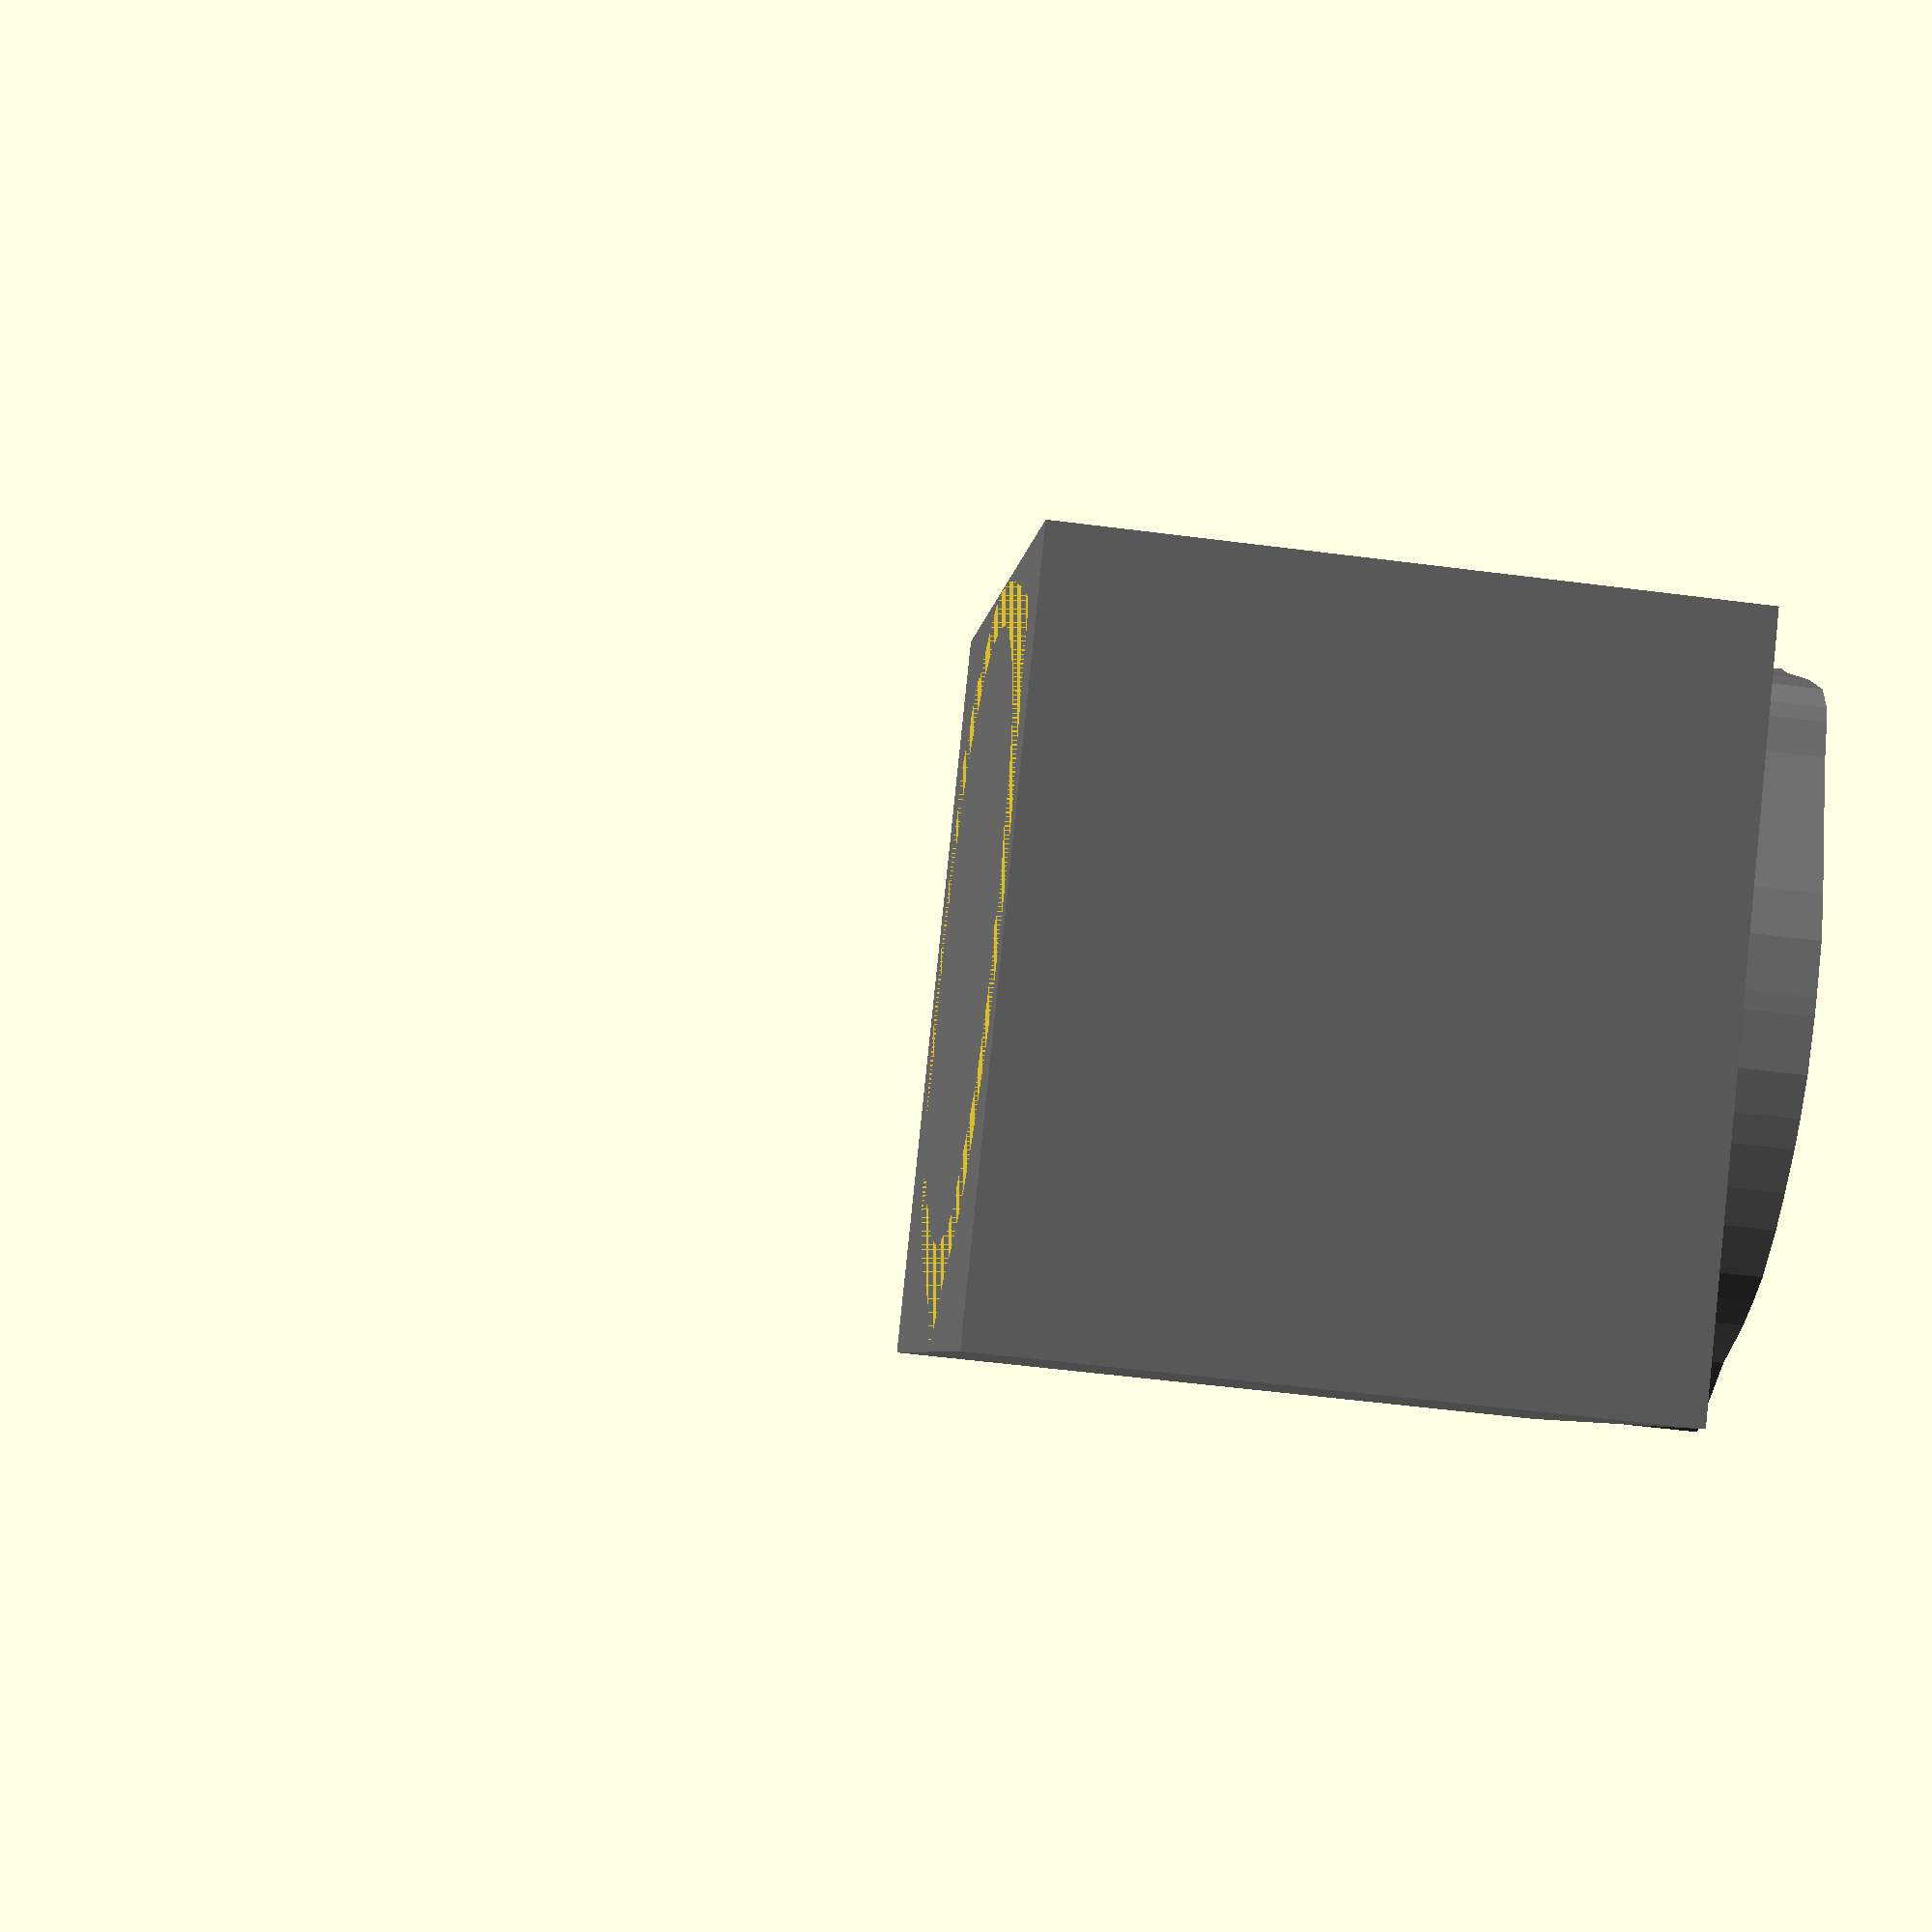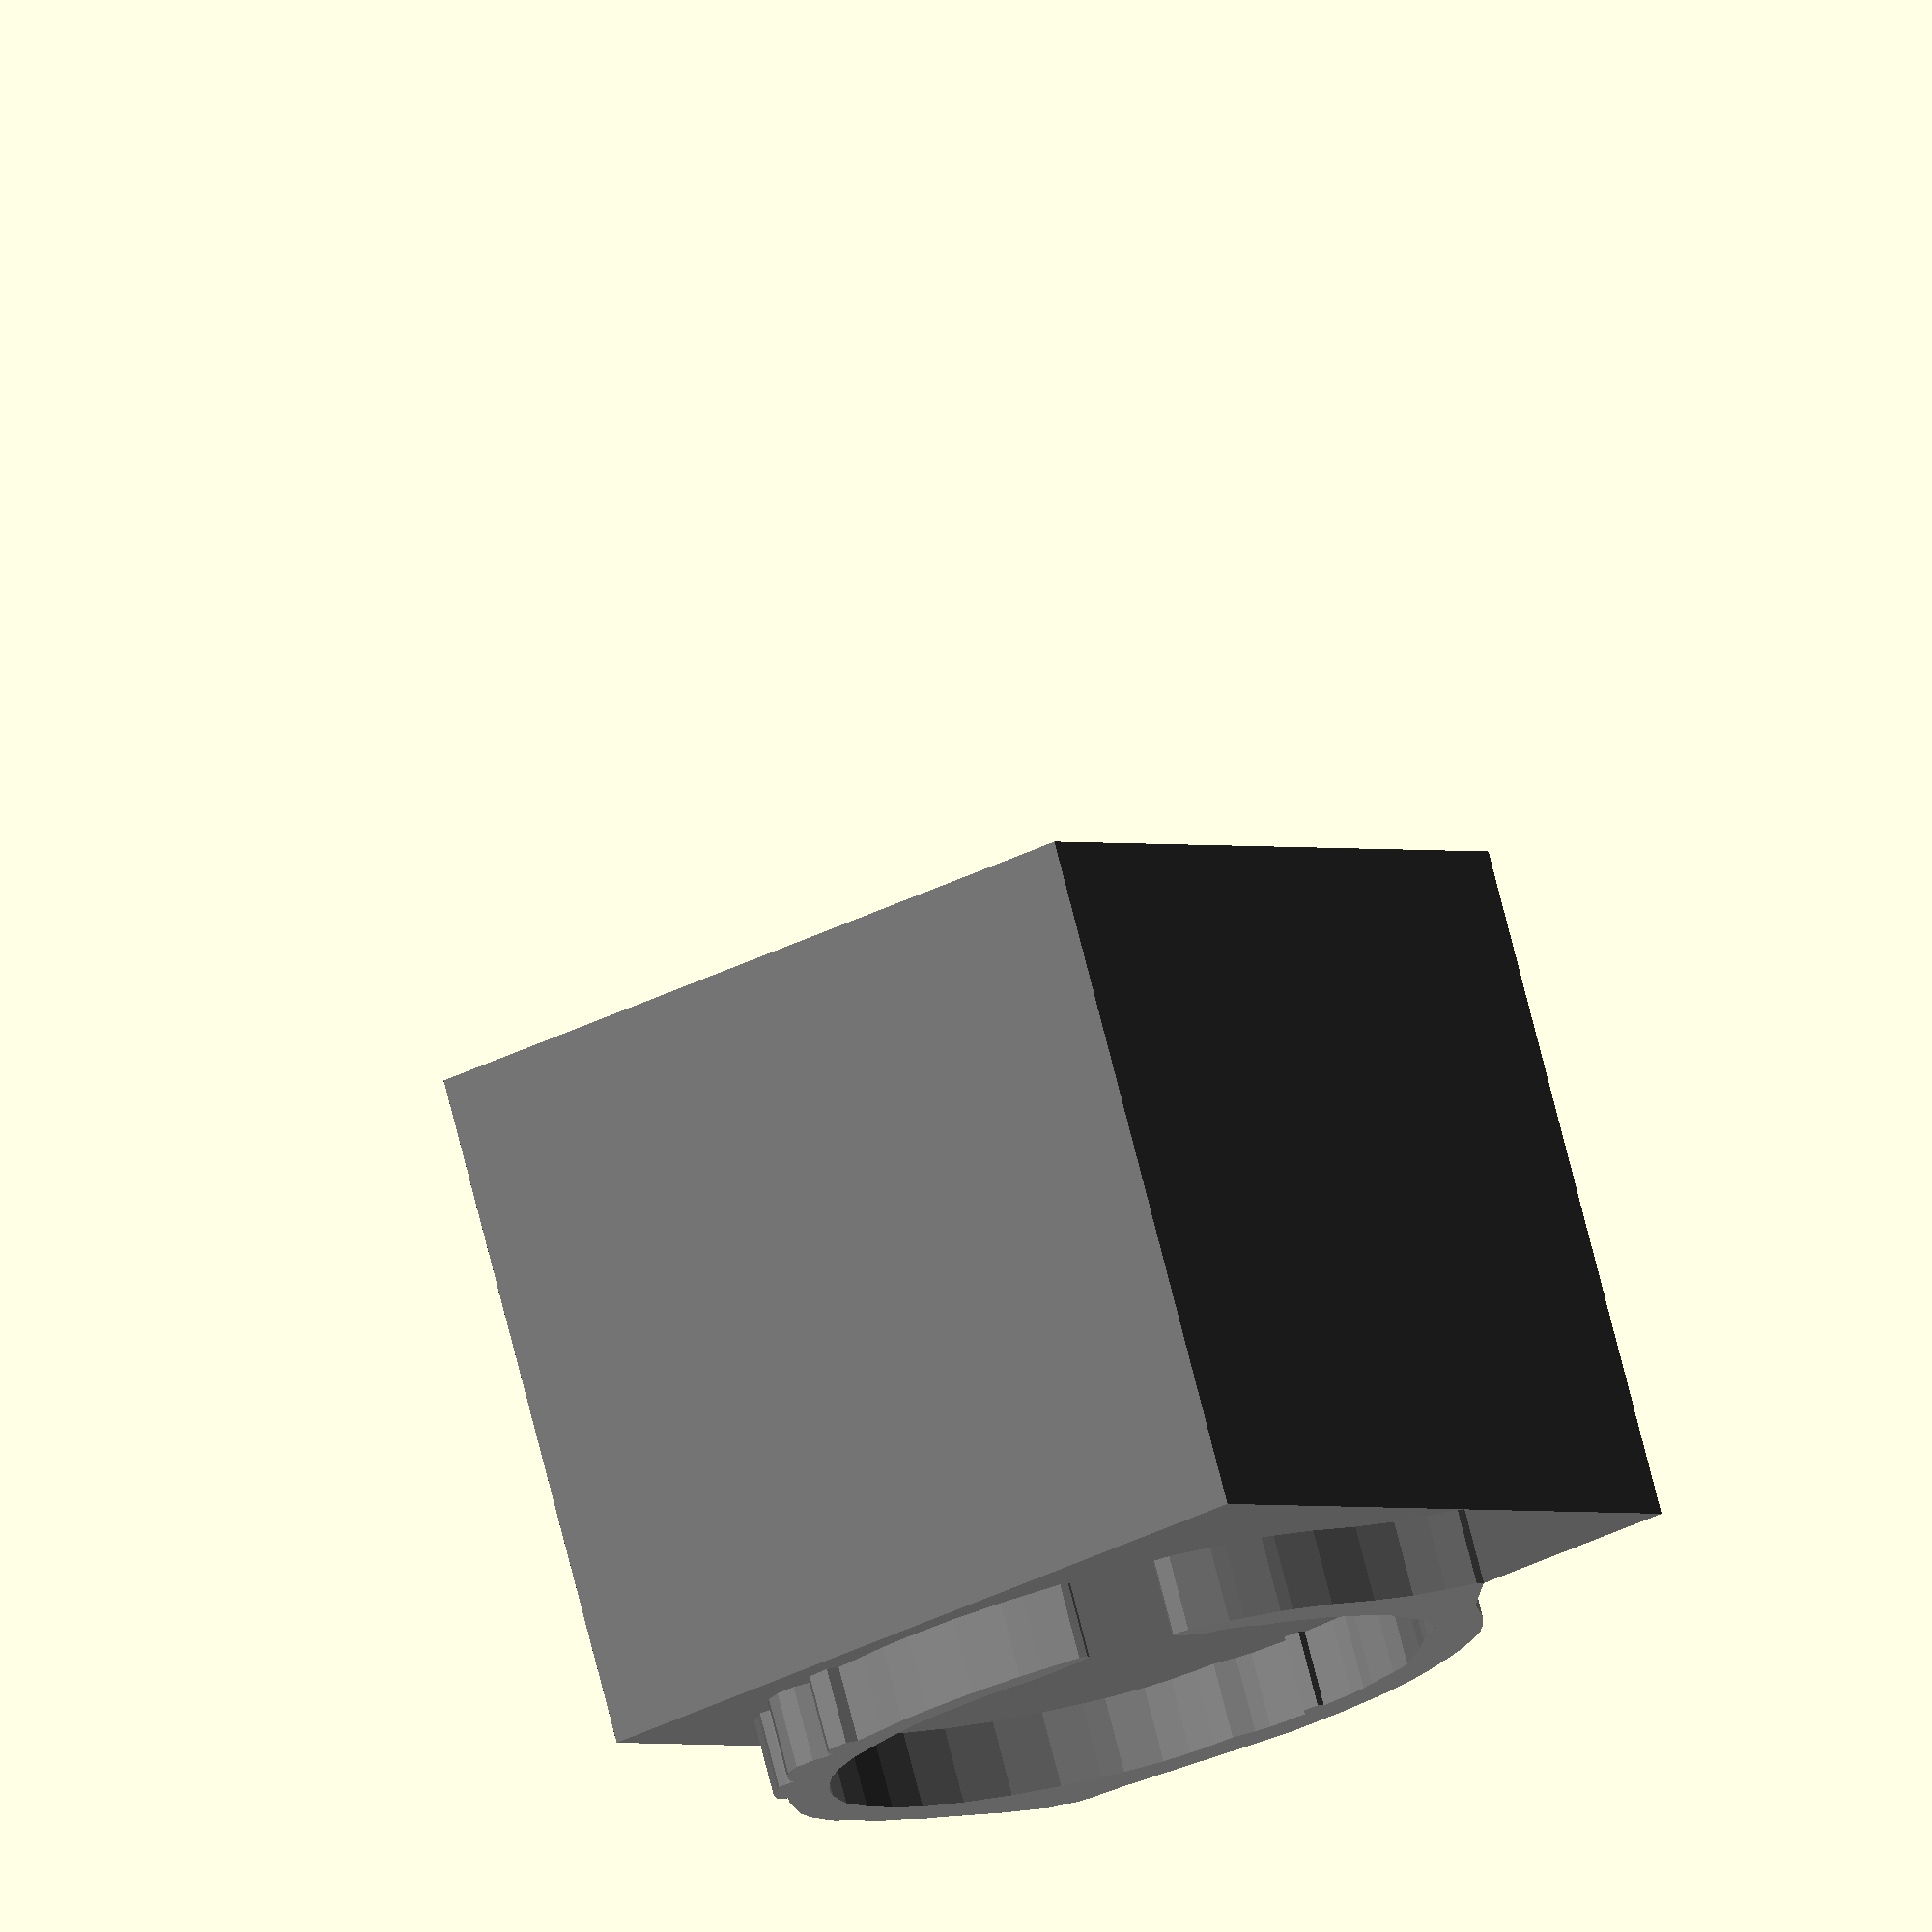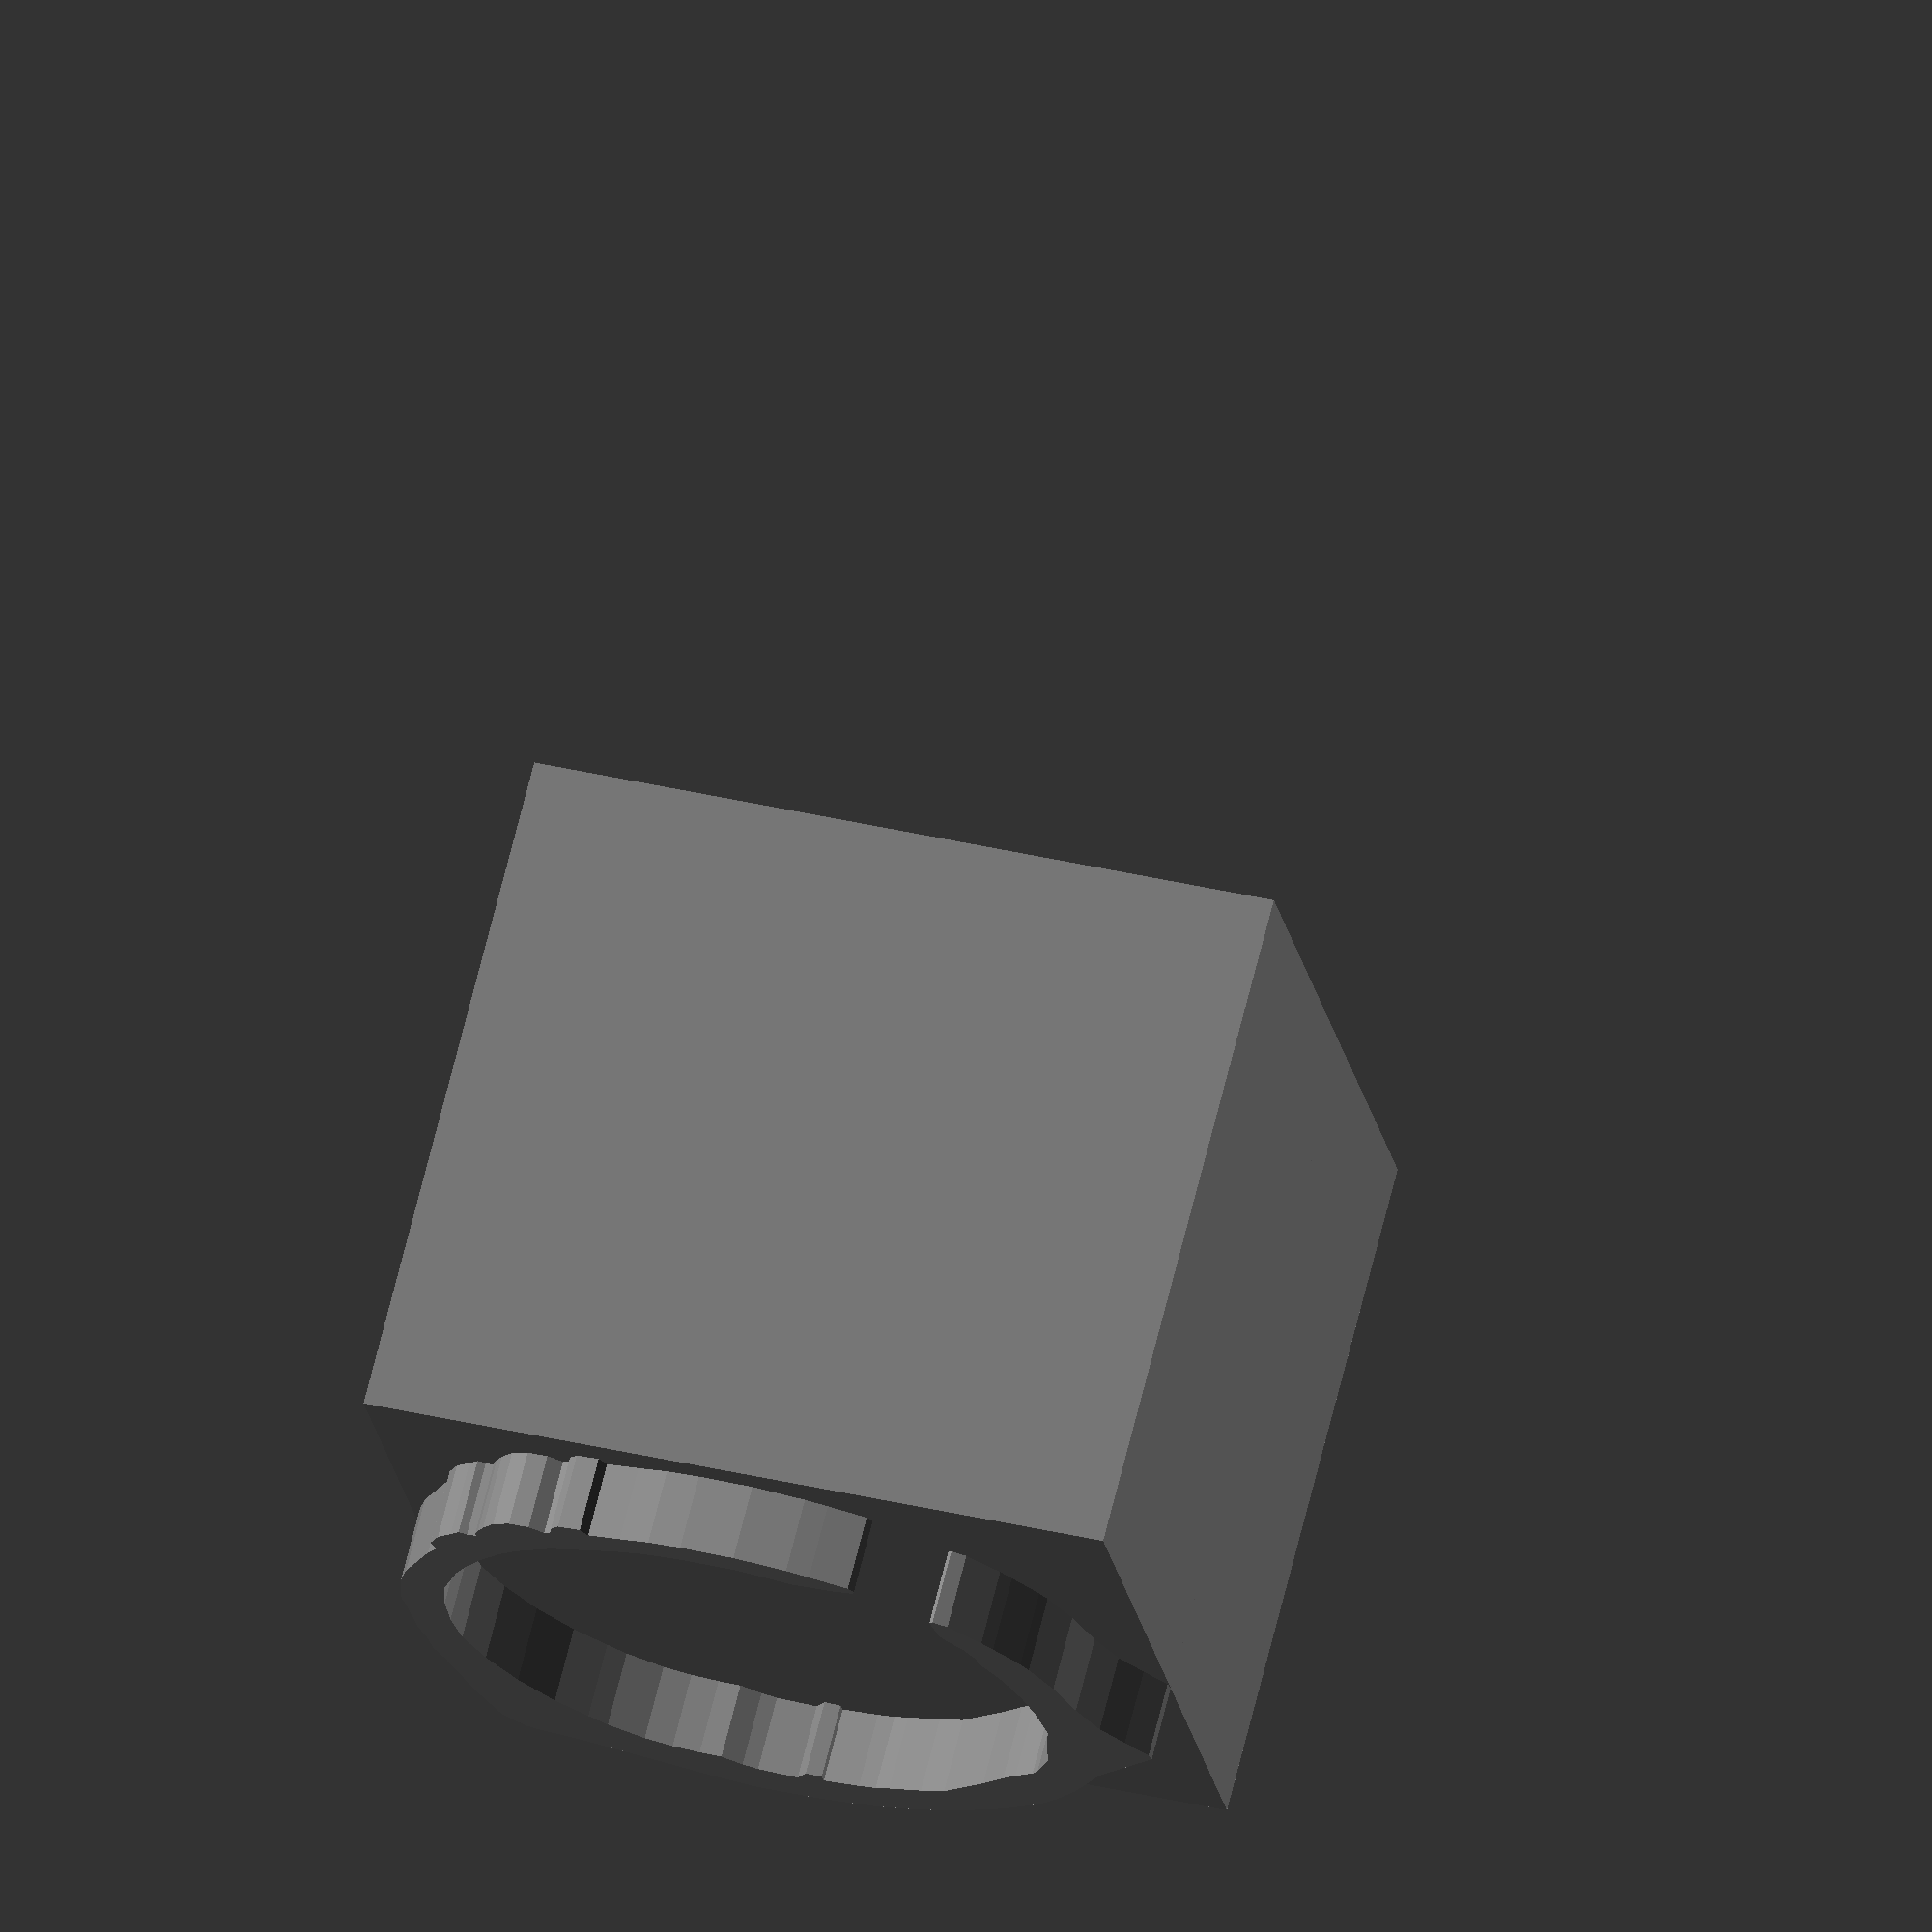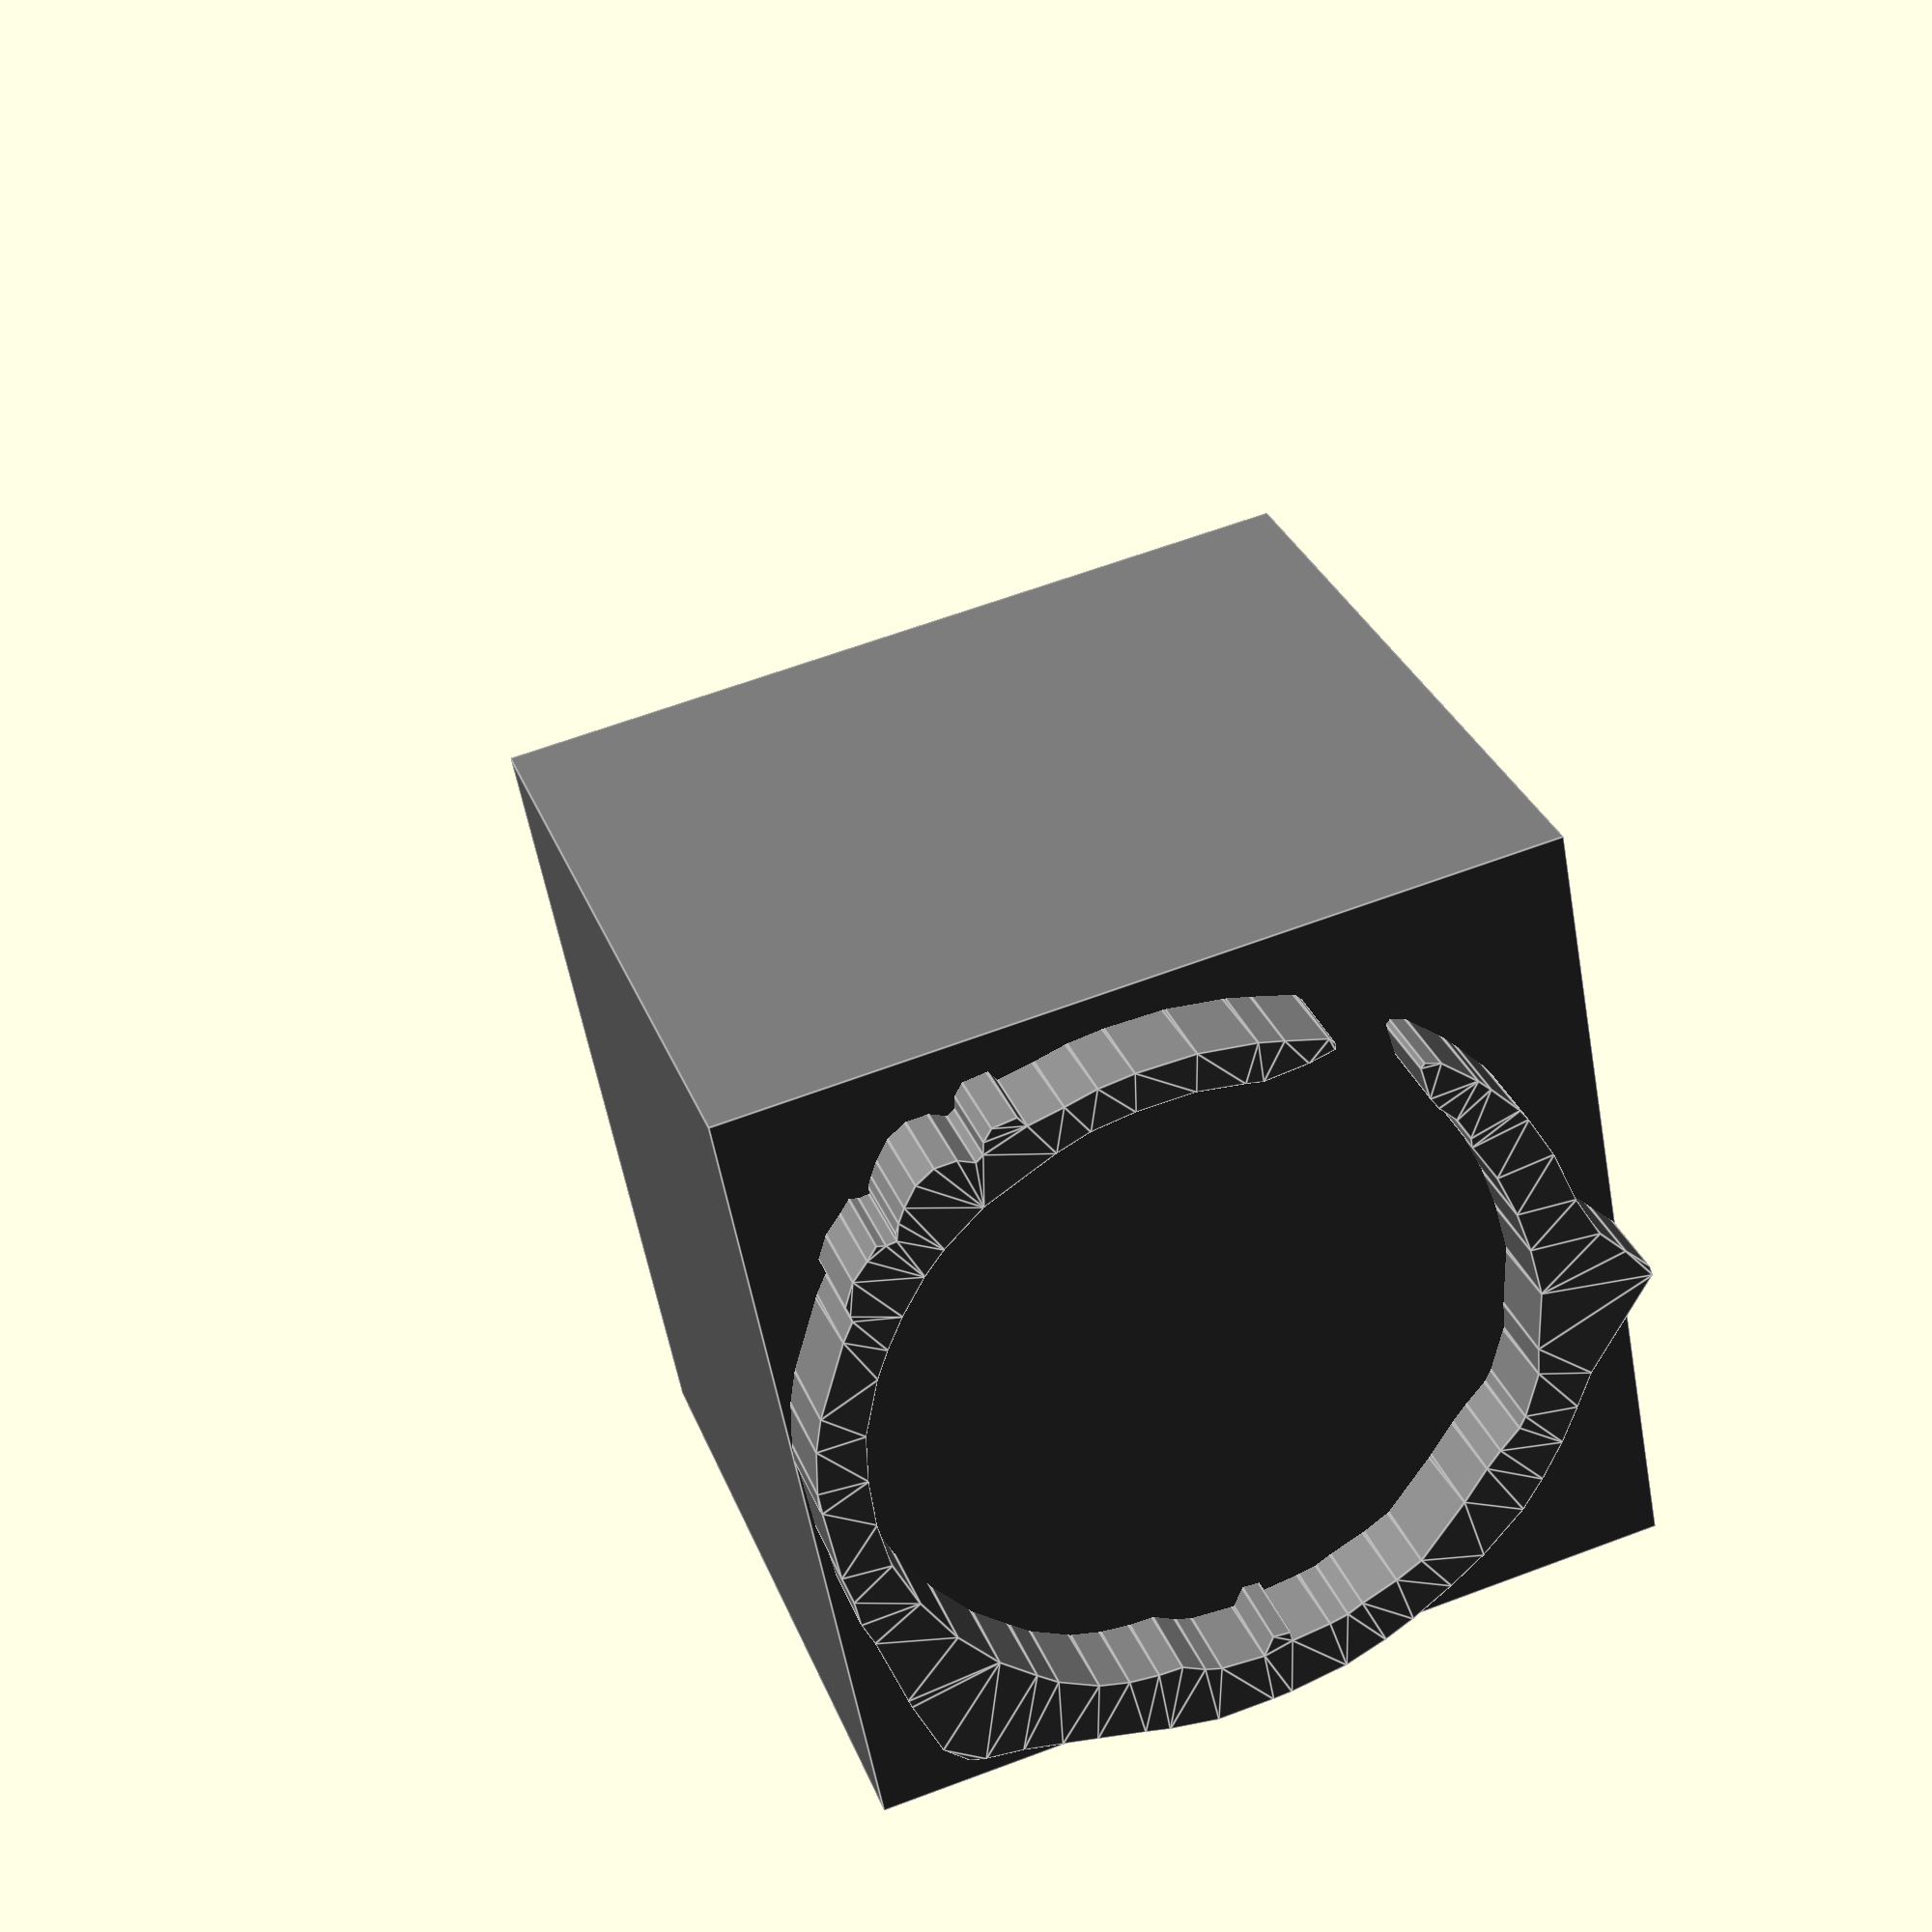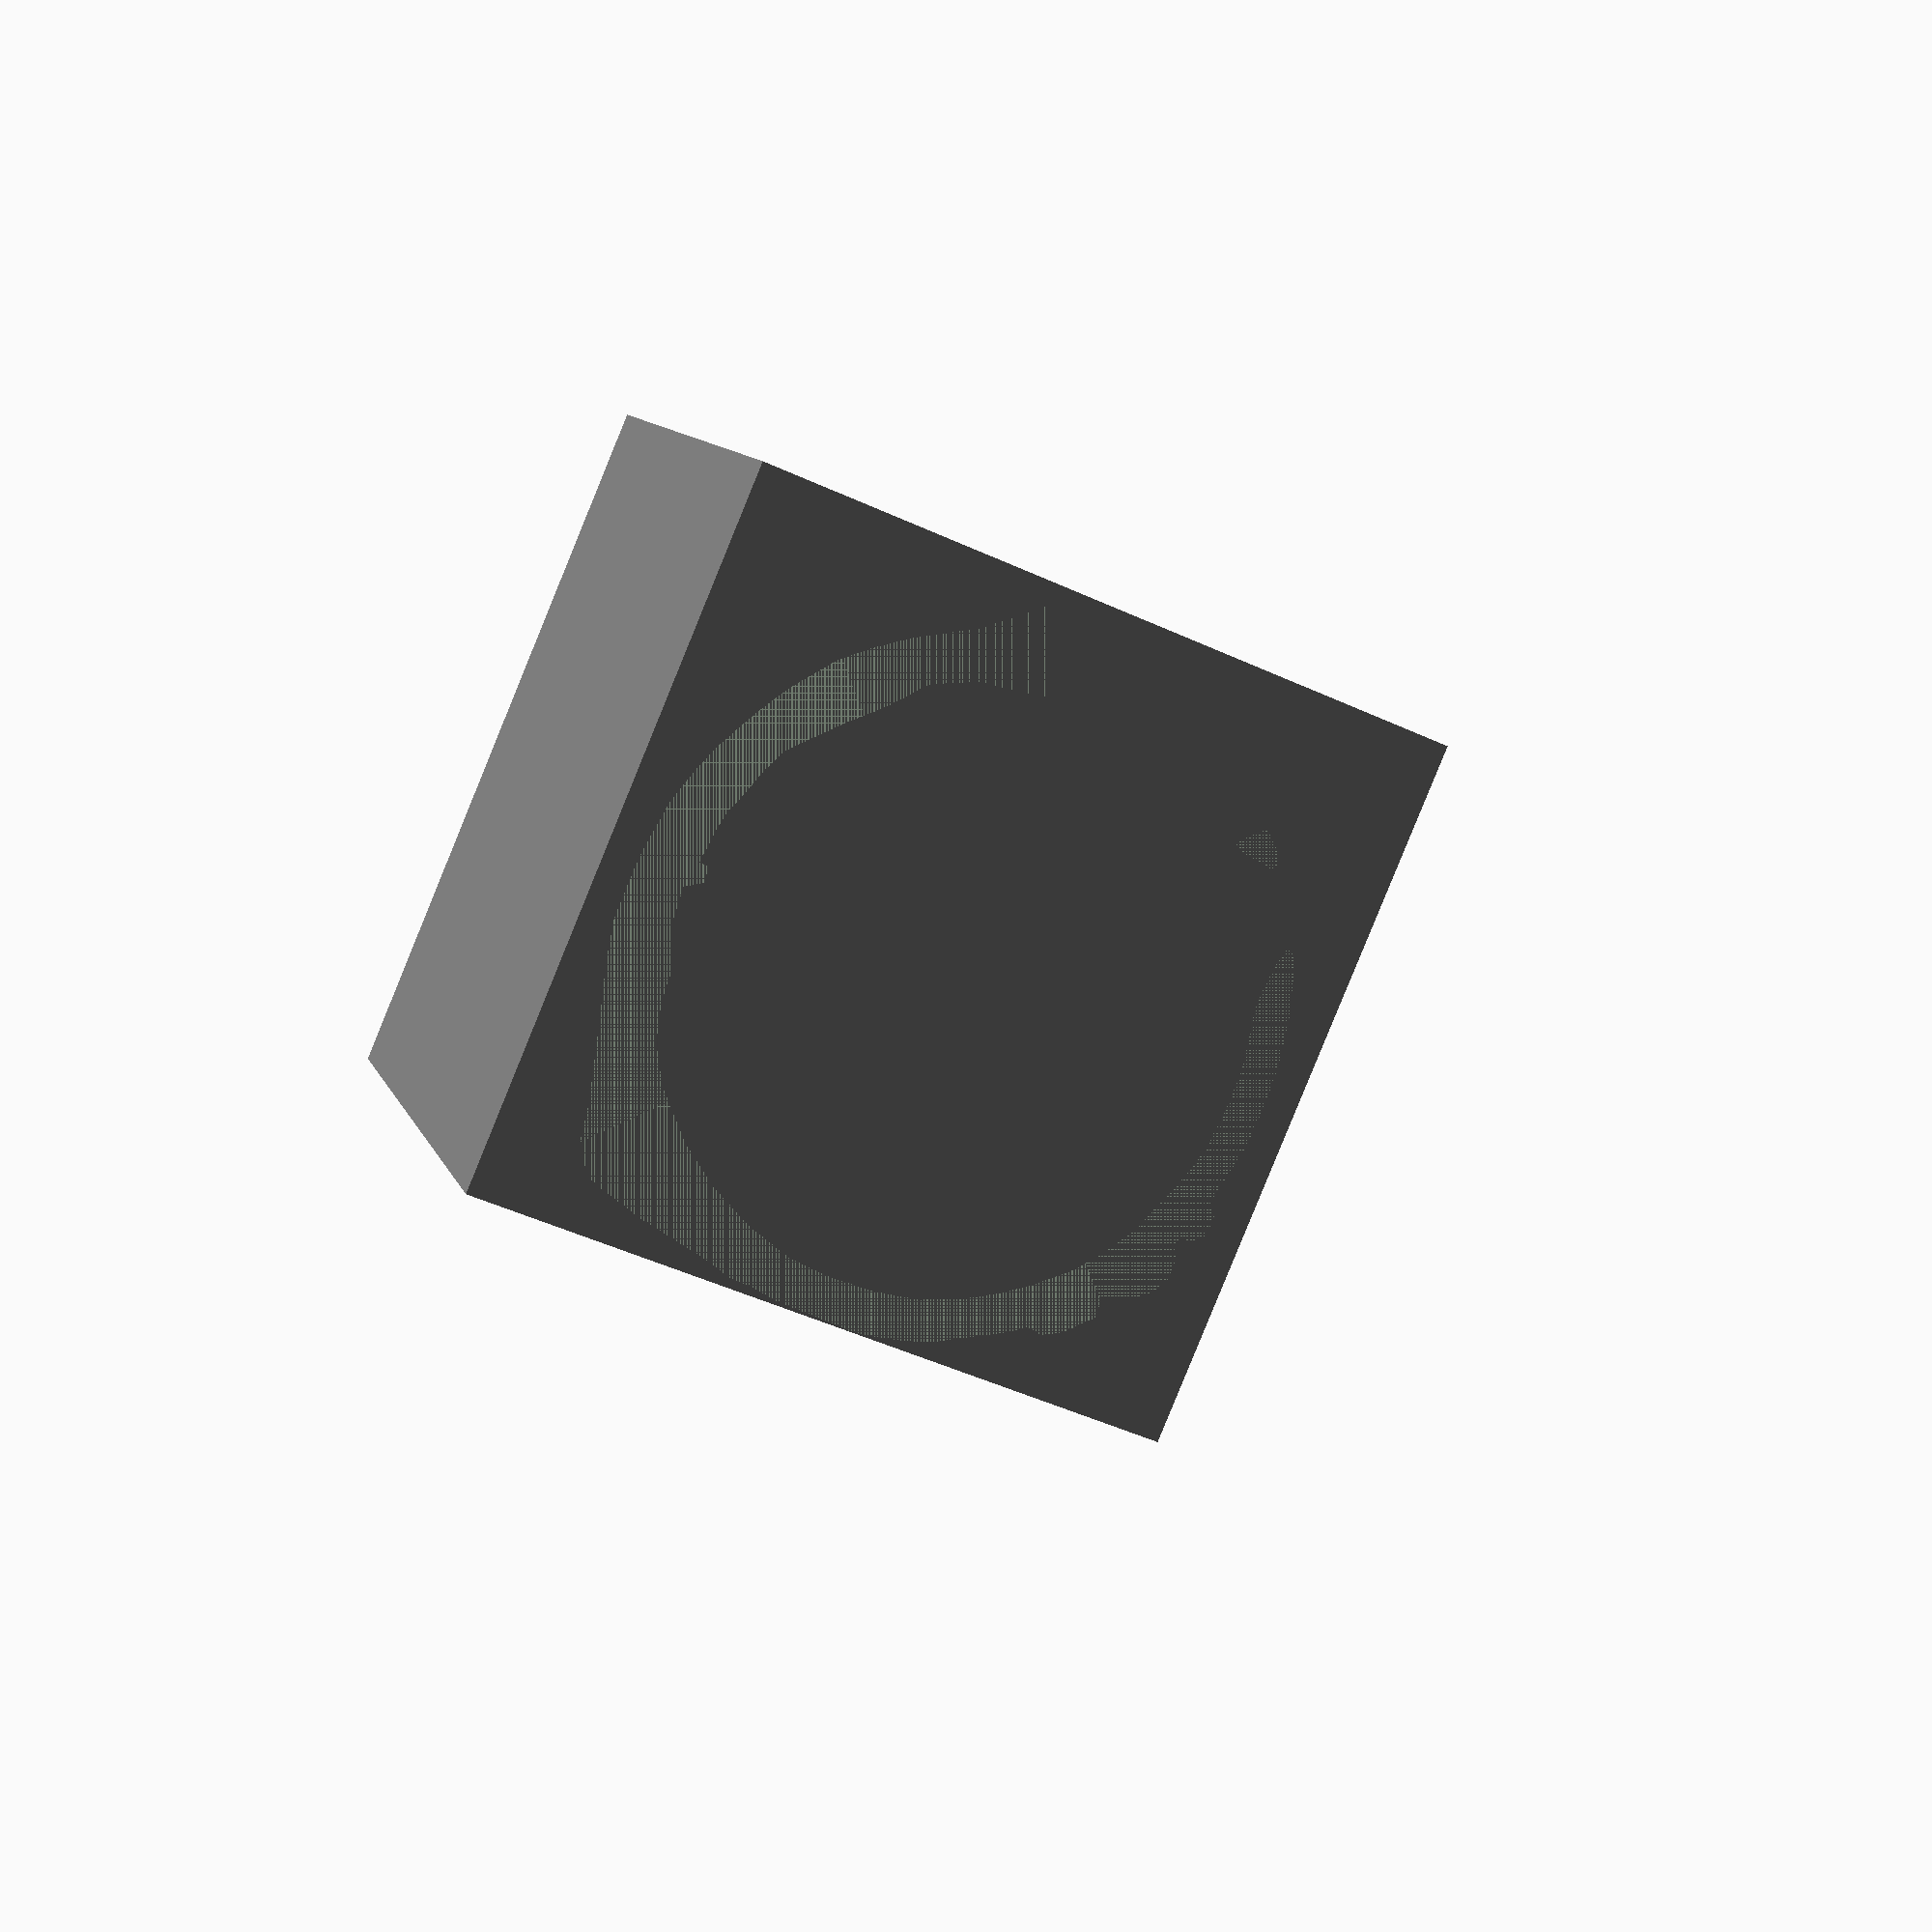
<openscad>
module stain2_1()
{
 /* Generated by trace2scad version 20150415
    http://aggregate.org/MAKE/TRACE2SCAD/
    Optimized model has 129/2133 original points
 */
 color([0.5, 0.5, 0.5])
 assign(minx=5185) /* polygon minx=5185 */
 assign(miny=3045) /* polygon miny=3045 */
 assign(maxx=11795) /* polygon maxx=11795 */
 assign(maxy=10255) /* polygon maxy=10255 */
 assign(dx=maxx-minx)
 assign(dy=maxy-miny)
 assign(maxd=((dx>dy)?dx:dy))
 scale([1/maxd, 1/maxd, 1])
 translate([-minx-dx/2, -miny-dy/2, 0])
 linear_extrude(height=1, convexity=129)
 union() {
  polygon([[8733,10247],[8723,10240],[8030,10218],[7751,10169],[7505,10158],[7273,10085],[6575,9935],[6498,9919],[5942,9750],[5735,9554],[5690,9415],[5638,9090],[5550,8756],[5468,8455],[5353,8043],[5290,7832],[5200,7403],[5200,6902],[5208,6733],[5275,6219],[5393,5840],[5505,5572],[5705,5192],[5905,4867],[6233,4458],[6477,4250],[6784,4030],[7091,3853],[7388,3690],[8156,3045],[8253,3060],[8489,3253],[8753,3453],[9169,3615],[9680,3750],[10098,3920],[10212,3982],[10505,4199],[10625,4294],[10910,4576],[10964,4713],[10928,4750],[10615,4713],[10497,4655],[10328,4520],[10111,4425],[10020,4428],[9642,4256],[9223,4135],[8829,4065],[8363,4025],[7821,4120],[7571,4150],[7188,4320],[7091,4386],[6929,4580],[6794,4722],[6531,4961],[6090,5416],[5980,5660],[5870,5988],[5810,6130],[5780,6297],[5747,6645],[5842,6650],[5860,6803],[5693,6908],[5728,7290],[5780,7432],[5890,7619],[5898,7830],[5935,8088],[6015,8347],[6207,8675],[6356,8839],[6628,9120],[7035,9411],[7509,9645],[7981,9795],[8428,9835],[8875,9817],[9309,9750],[9805,9553],[10043,9420],[10305,9245],[10600,9002],[10785,8804],[11045,8425],[11305,7773],[11392,7472],[11430,7088],[11423,6582],[11343,6180],[11305,6034],[11328,5645],[11371,5417],[11425,5403],[11490,5451],[11610,5810],[11675,6022],[11765,6520],[11780,7036],[11757,7352],[11698,7640],[11644,7956],[11750,8020],[11730,8236],[11632,8320],[11520,8343],[11475,8413],[11550,8553],[11550,8744],[11454,8914],[11290,9040],[11168,9110],[11081,9150],[11014,9154],[11007,9245],[11032,9321],[10925,9417],[10780,9565],[10573,9670],[10475,9647],[10423,9640],[10258,9750],[9619,10070],[9325,10168],[8923,10240],[8743,10255]], convexity=26);
 }
}

module stain2()
{
 /* all layers combined, scaled to within a 1mm cube */
 scale([1, 1, 1/1])
 difference() {
  union() {
   scale([1,1,2]) translate([0,0,-0.5]) stain2_1();
  }
  translate([0,0,-2]) cube([2,2,4],center=true);
 }
}

module final () {
   union() {
     stain2();
     translate([0,0,.45]) color([.45,.45,.45]) cube([1,1,.9], center=true);
   }
}

final();
</openscad>
<views>
elev=54.0 azim=310.9 roll=262.2 proj=p view=solid
elev=100.9 azim=54.6 roll=194.4 proj=o view=wireframe
elev=108.3 azim=80.5 roll=165.8 proj=o view=solid
elev=150.1 azim=79.2 roll=198.2 proj=p view=edges
elev=349.7 azim=156.9 roll=165.2 proj=p view=solid
</views>
